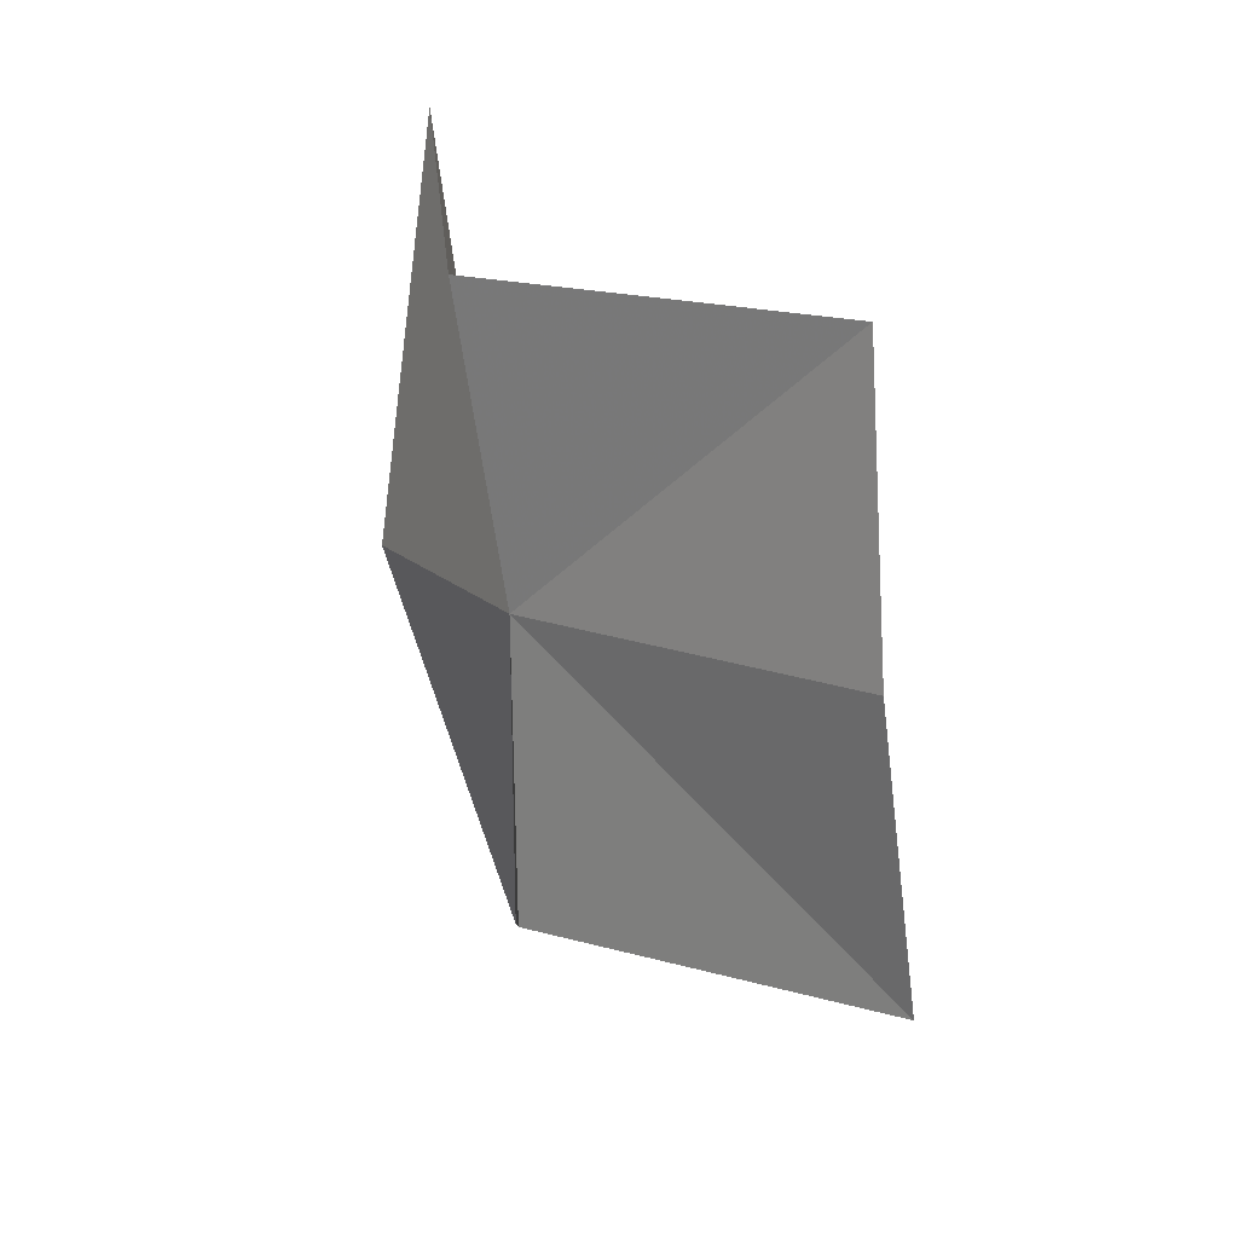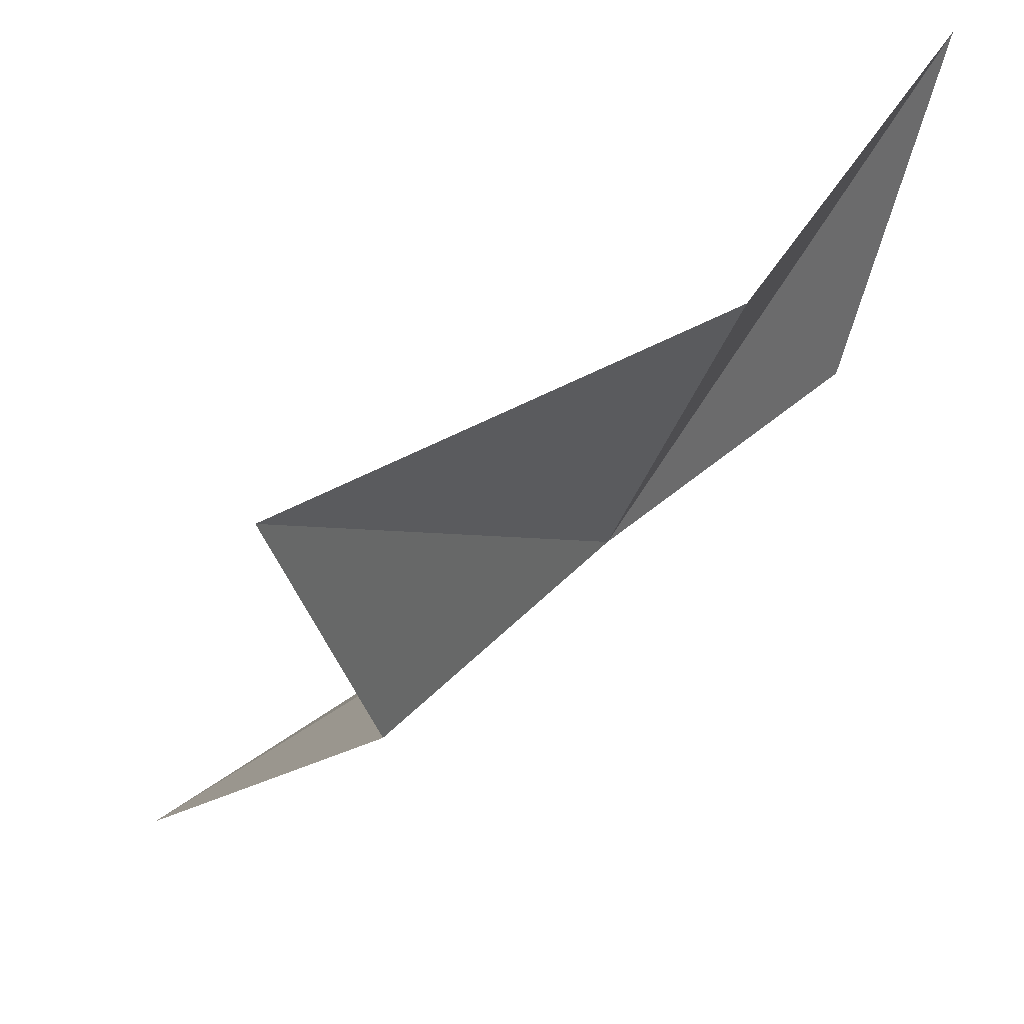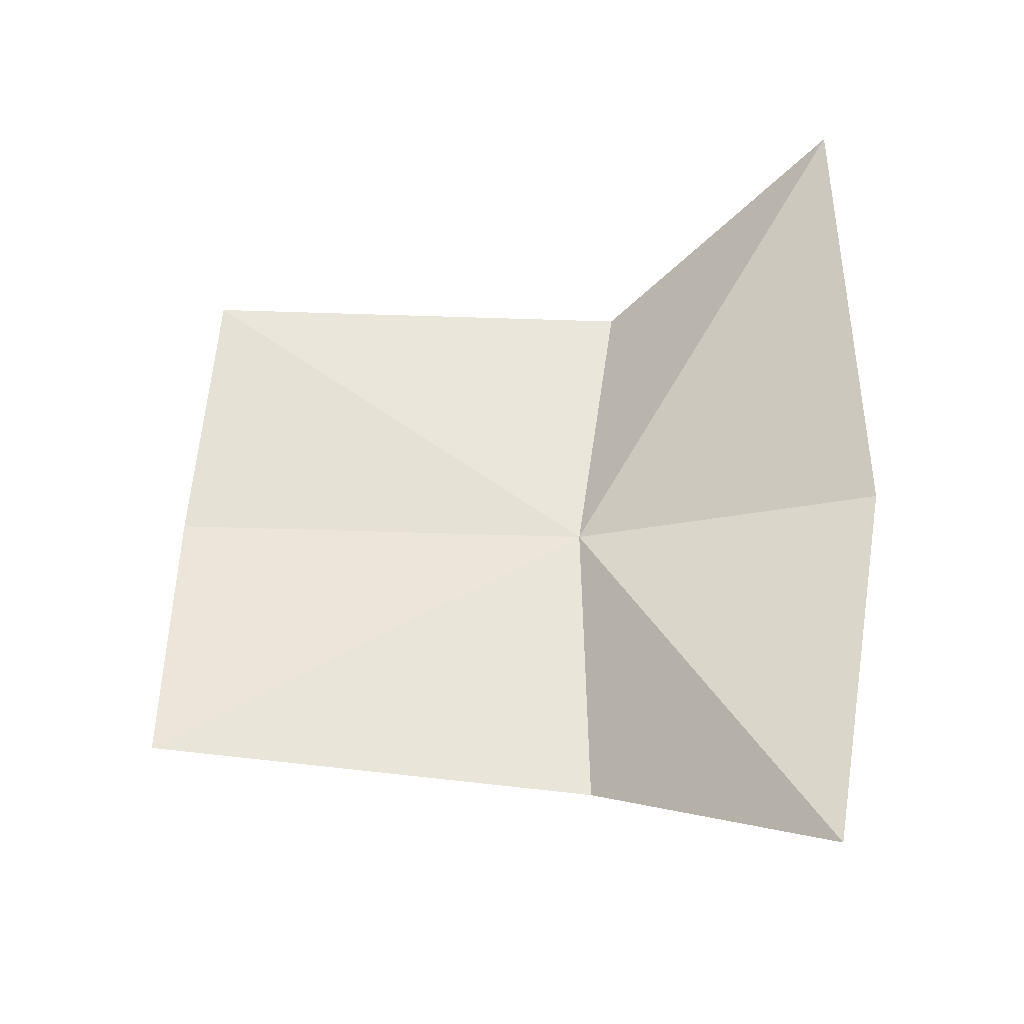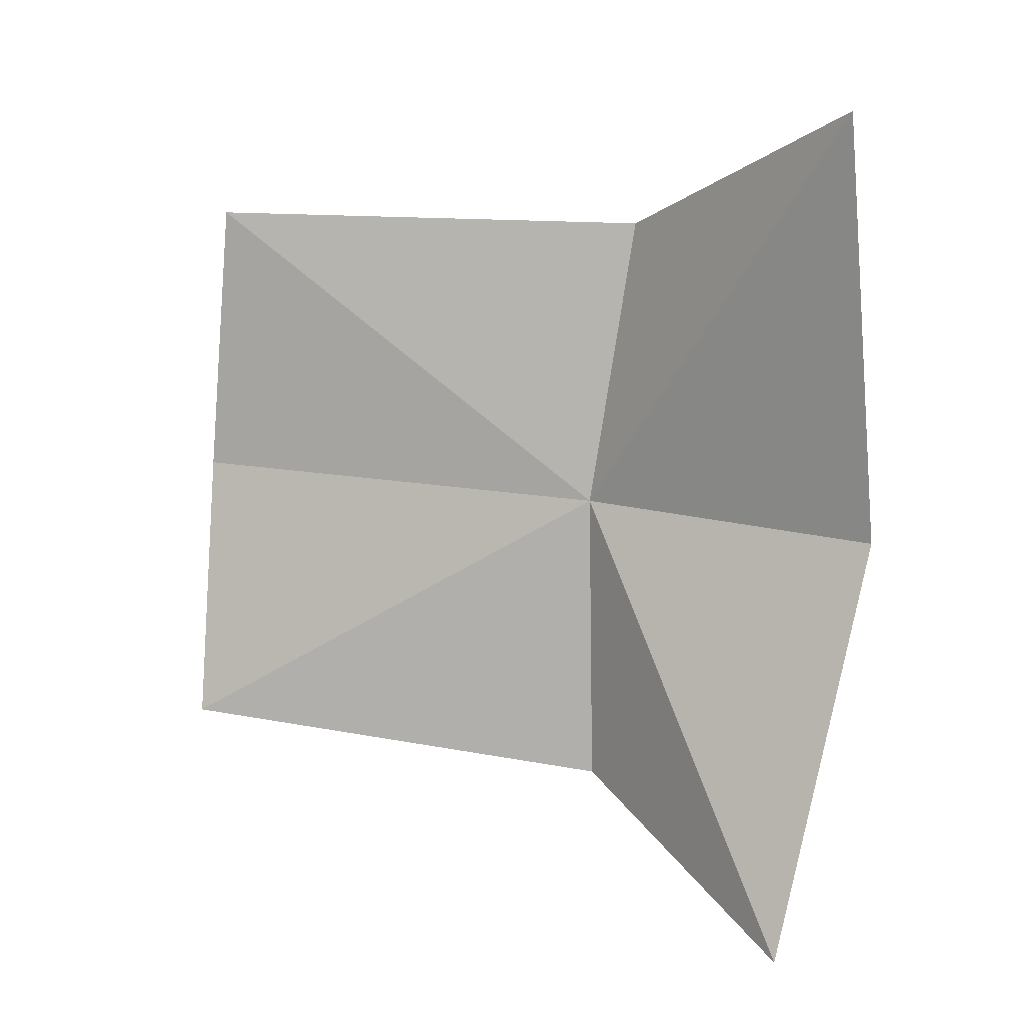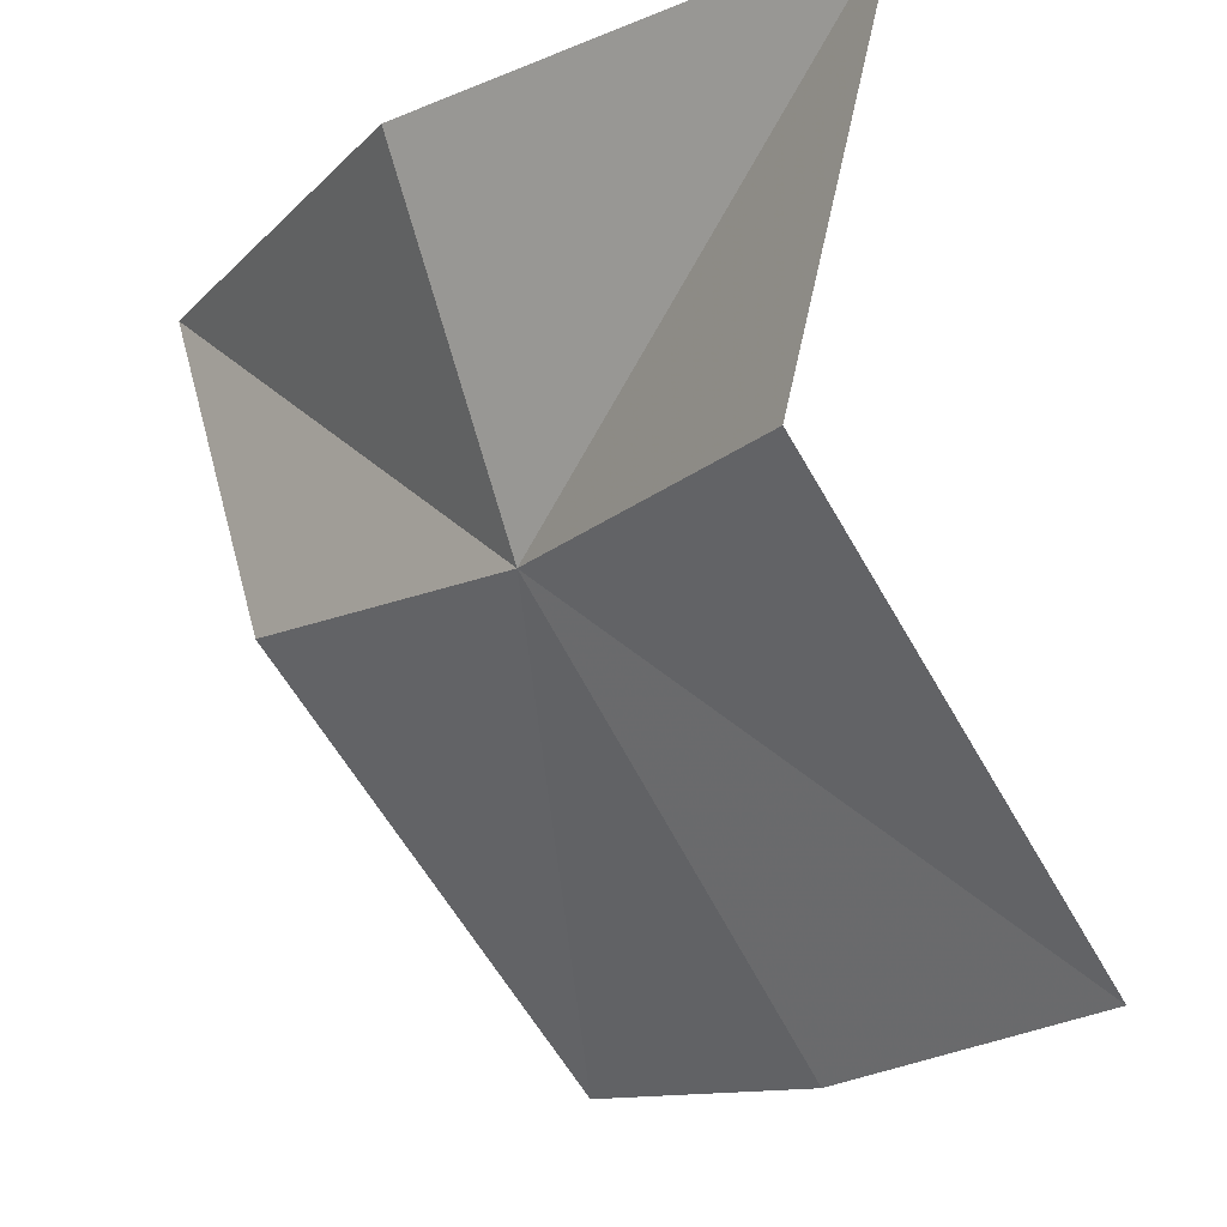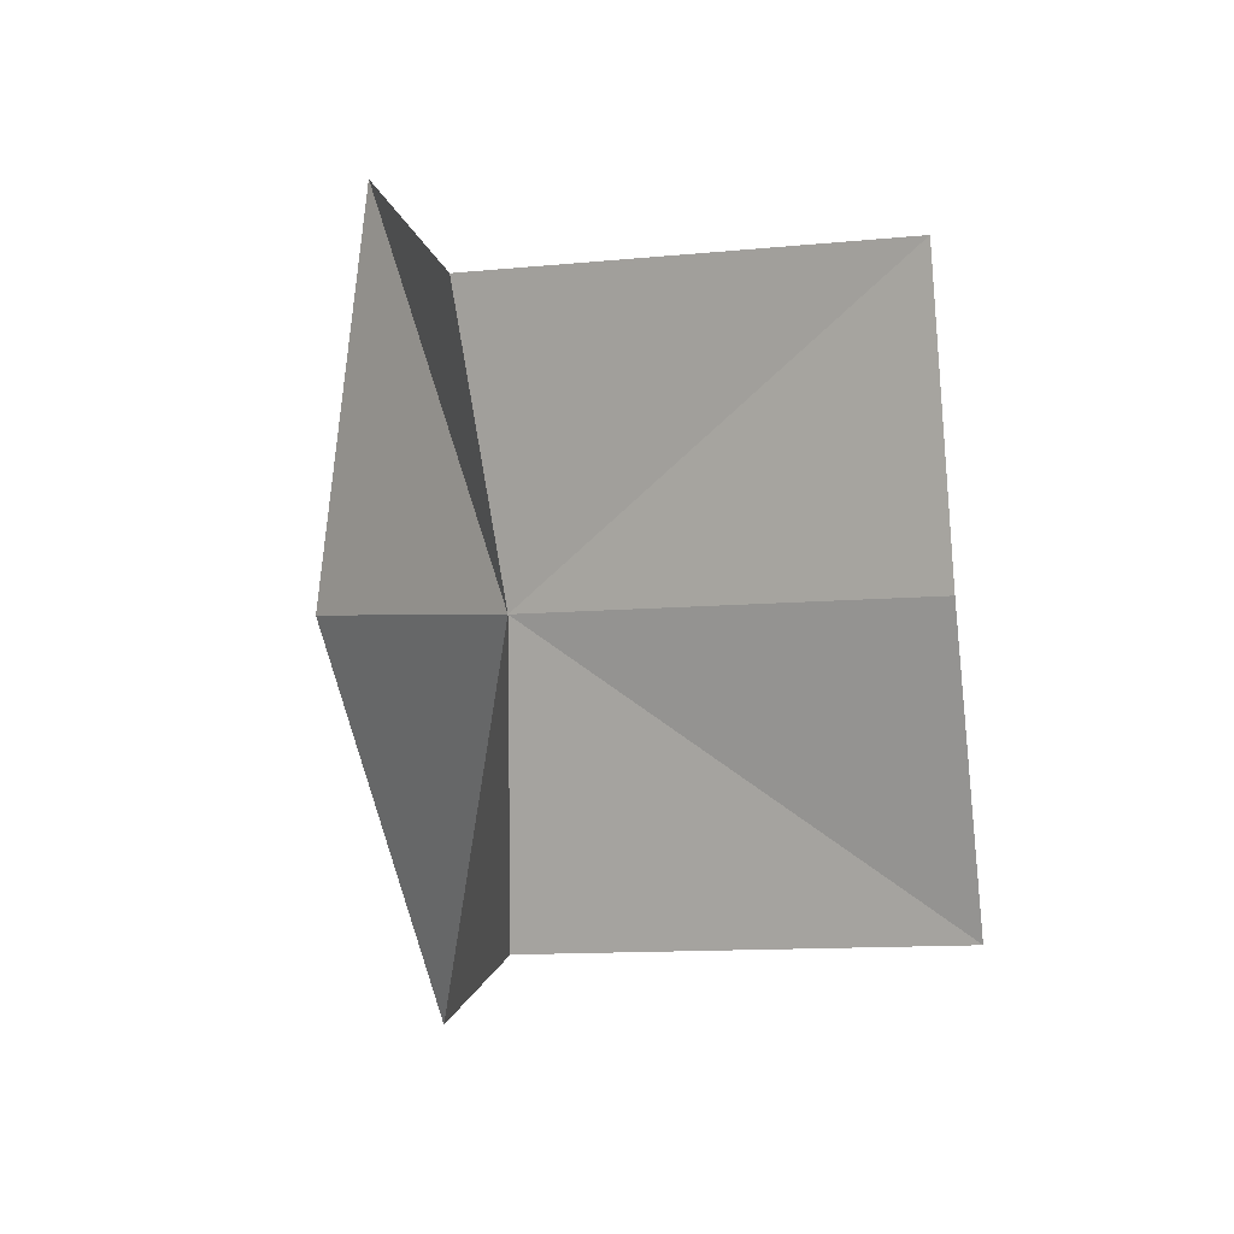
<metadata>
{"format":"obj","ext":"obj","renderer":"f3d","projection":"perspective","resolution":1024,"background":"white","views":[{"elev":15.6,"azim":176.7,"up":"+Y"},{"elev":40.2,"azim":35.2,"up":"+Z"},{"elev":-28.2,"azim":-47.7,"up":"+Y"},{"elev":11.4,"azim":-36.3,"up":"+Y"},{"elev":-16.9,"azim":136.0,"up":"+Z"},{"elev":2.2,"azim":164.3,"up":"+Y"}]}
</metadata>
<code>
v 23.21 11.14 46.19
v 23.2 10.4 46.23
v 23.2 10.1 46.95
v 23.51 11.11 46.93
v 22.45 10.51 45.43
v 22.53 11.19 45.37
v 23.37 12.15 46.95
v 23.33 11.86 46.23
v 22.56 11.88 45.43
f 1 3 2
f 1 4 3
f 1 2 5
f 1 5 6
f 1 7 4
f 1 8 7
f 1 6 9
f 1 9 8

</code>
